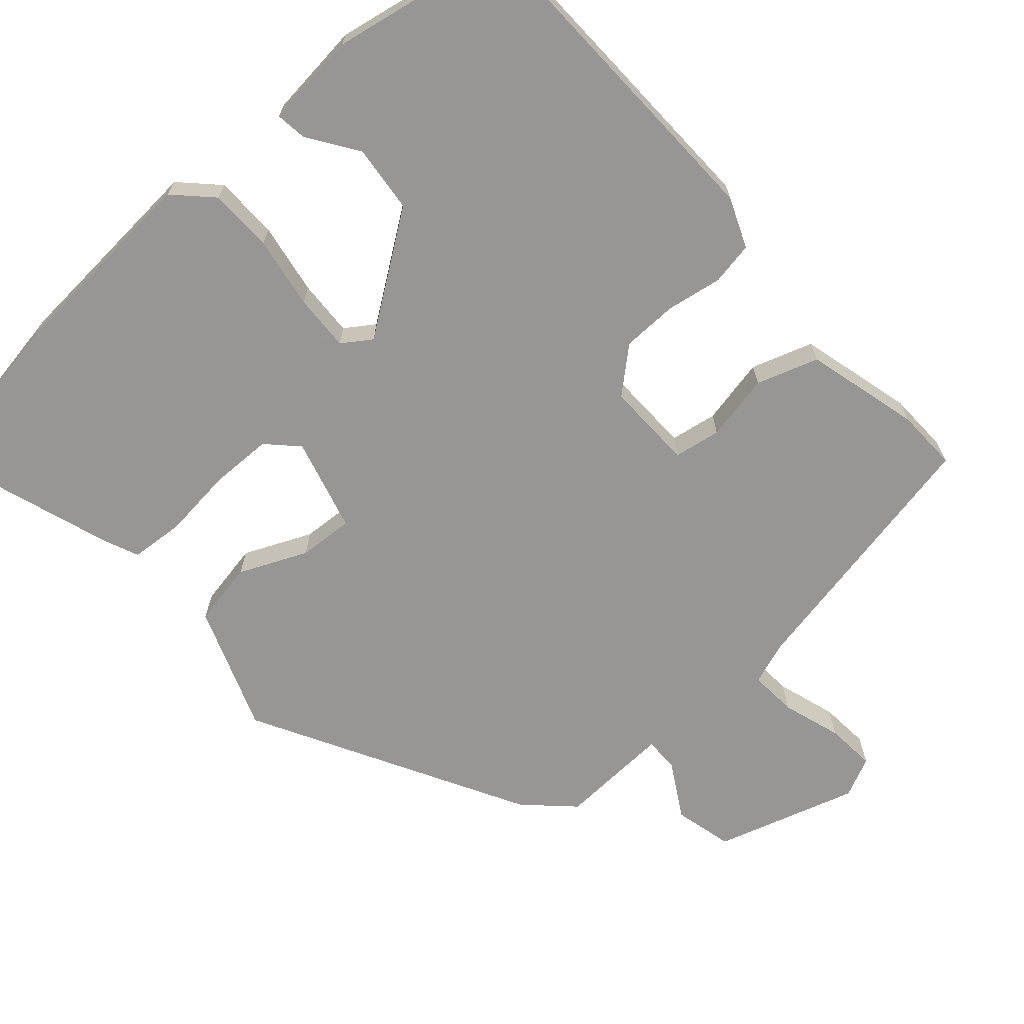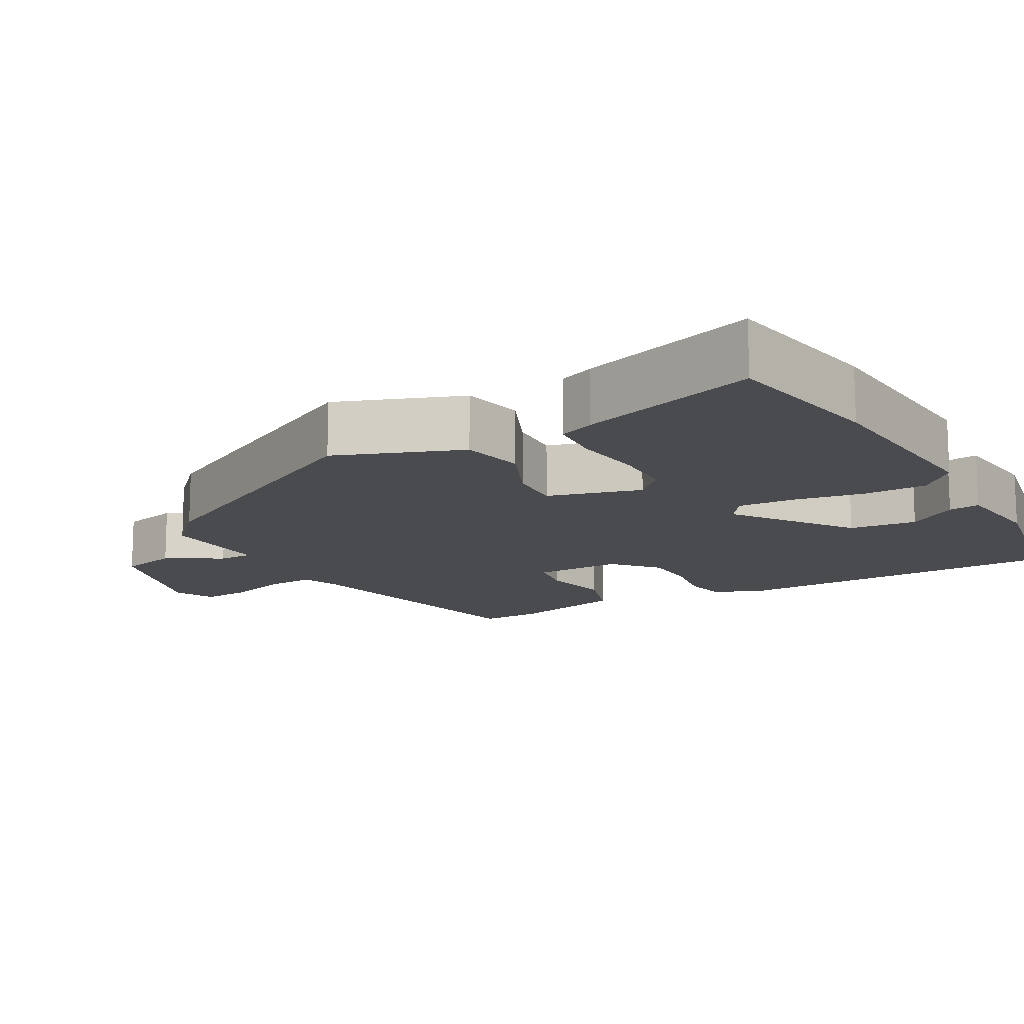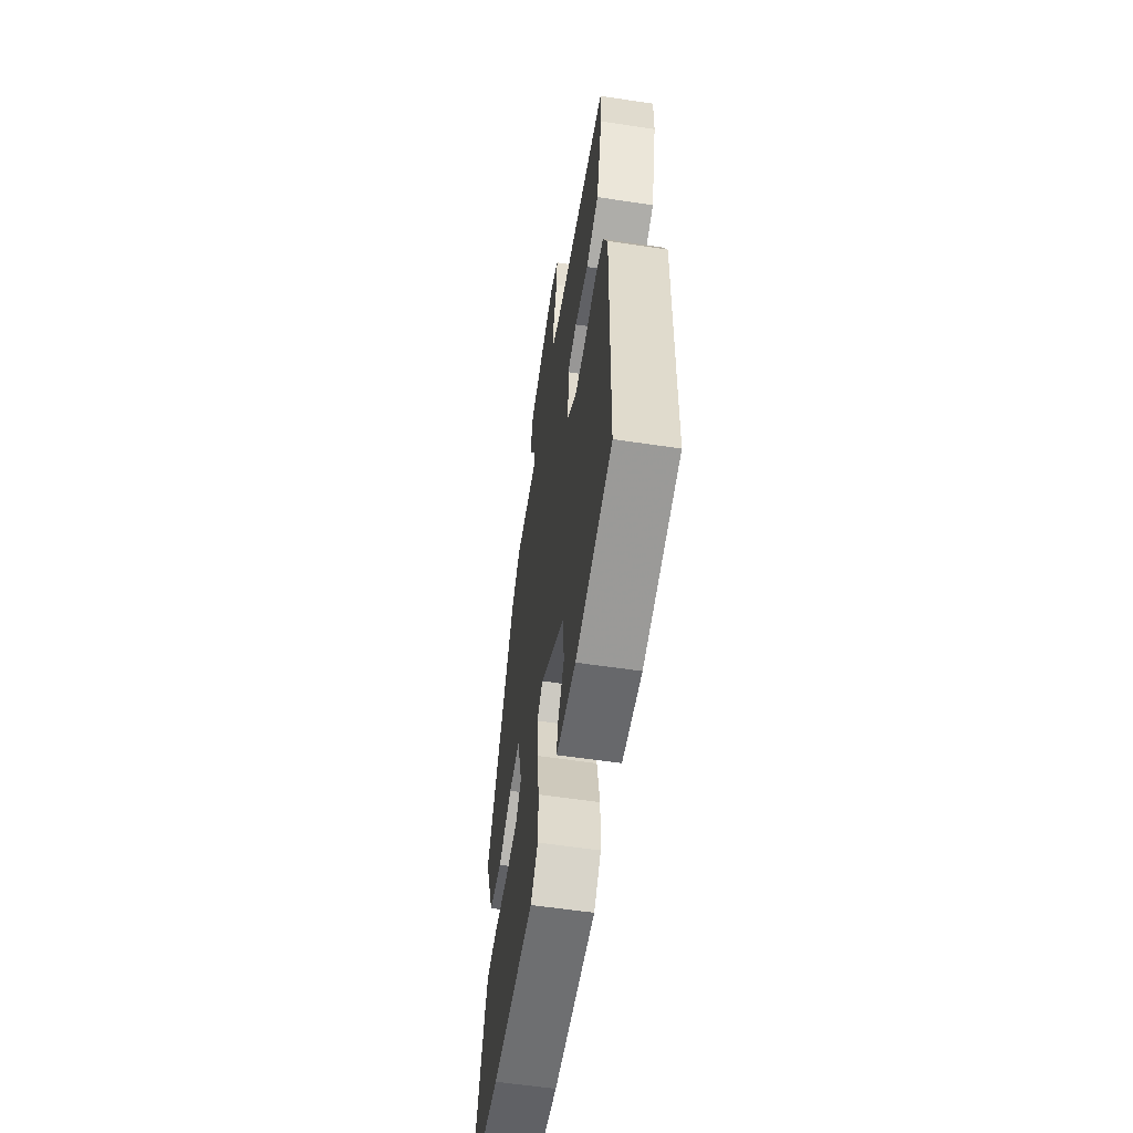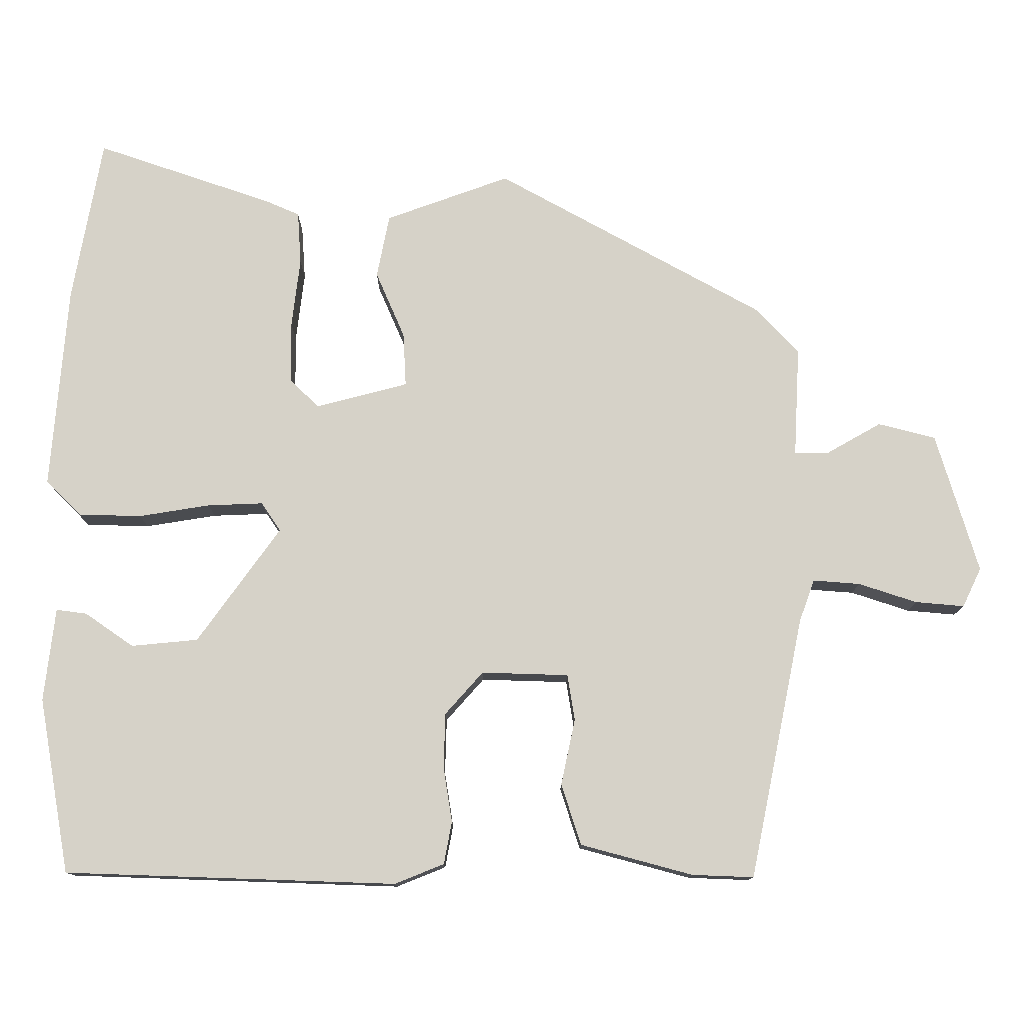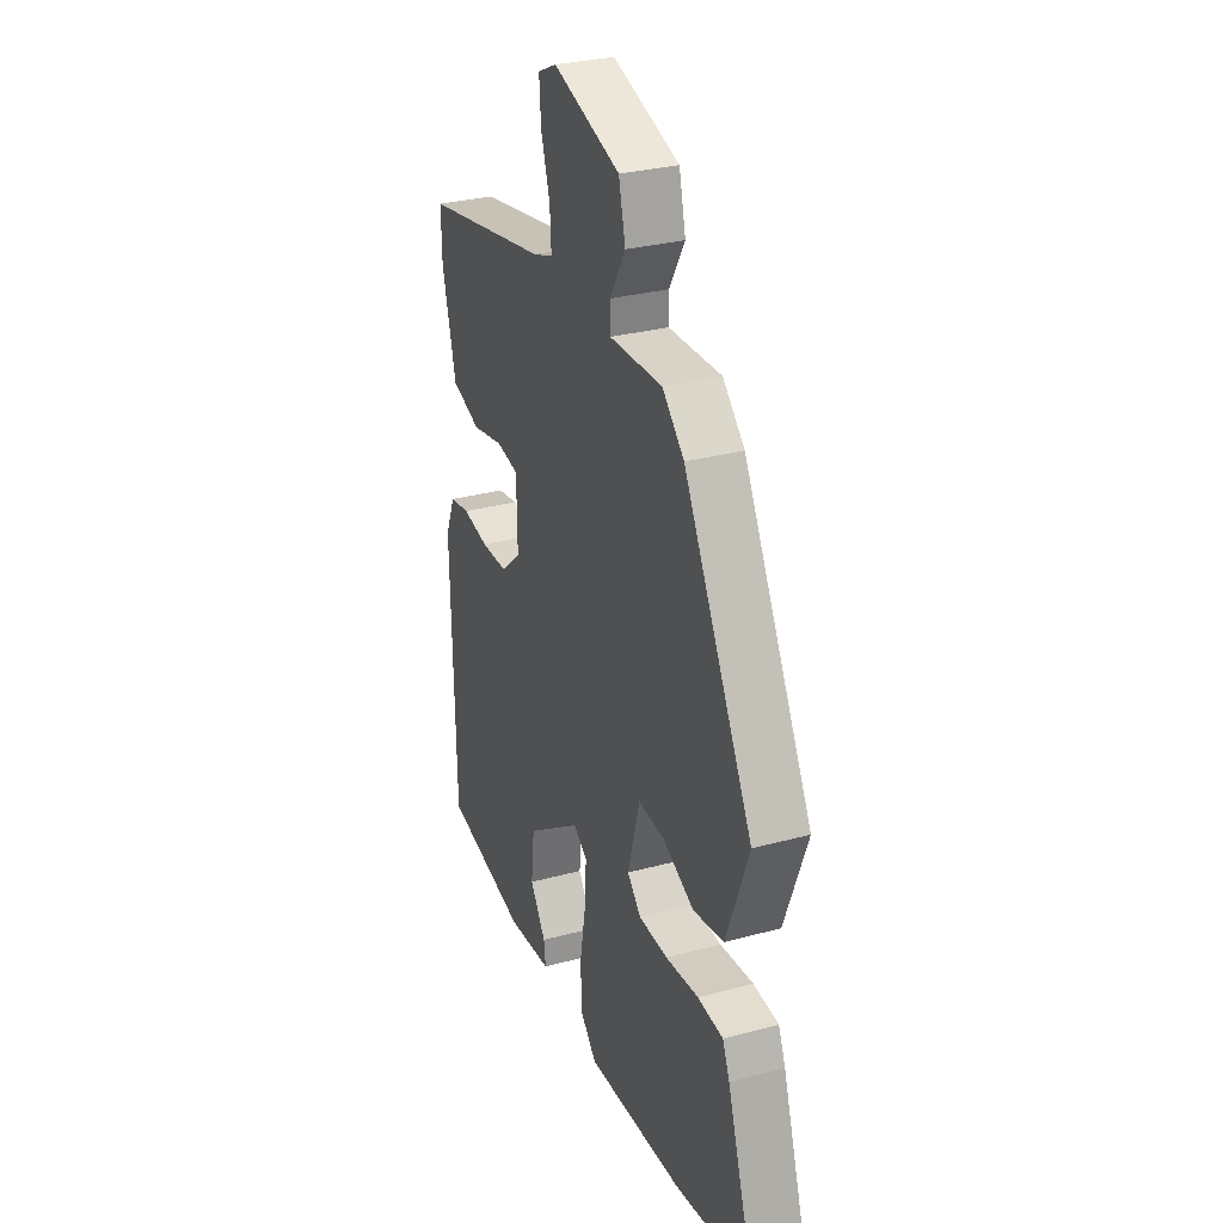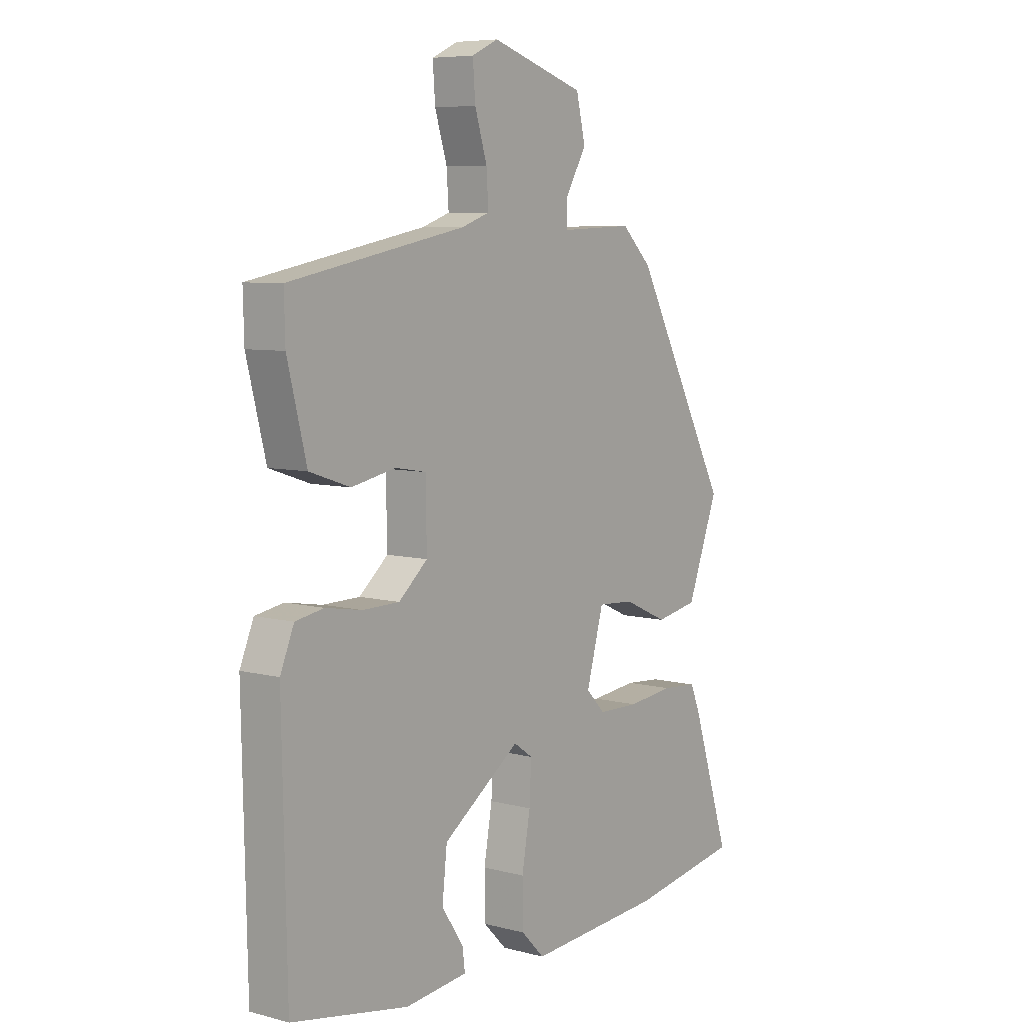
<metadata>
{"format":"obj","ext":"obj","renderer":"f3d","projection":"perspective","resolution":1024,"background":"white","views":[{"elev":-68.0,"azim":-138.1,"up":"+Y"},{"elev":-13.8,"azim":119.8,"up":"+Y"},{"elev":-58.3,"azim":-98.8,"up":"+Z"},{"elev":77.7,"azim":-89.2,"up":"+Y"},{"elev":30.1,"azim":68.5,"up":"+Z"},{"elev":7.1,"azim":-53.1,"up":"+Z"}]}
</metadata>
<code>
v 0.323 0.07 0.471
v 0.52 0.07 0.103
v 0.456 0.07 -0.066
v 0.369 0.07 -0.082
v 0.278 0.07 -0.041
v 0.204 0.07 -0.036
v 0.169 0.07 -0.162
v 0.208 0.07 -0.202
v 0.292 0.07 -0.204
v 0.387 0.07 -0.194
v 0.46 0.07 -0.2
v 0.48 0.07 -0.248
v 0.559 0.07 -0.49
v 0.332 0.07 -0.527
v 0.053 0.07 -0.545
v 0.005 0.07 -0.496
v 0.004 0.07 -0.41
v 0.021 0.07 -0.313
v 0.025 0.07 -0.237
v -0.014 0.07 -0.21
v -0.173 0.07 -0.321
v -0.183 0.07 -0.412
v -0.138 0.07 -0.479
v -0.133 0.07 -0.521
v -0.261 0.07 -0.534
v -0.5 0.07 -0.488
v -0.509 0.07 -0.034
v -0.481 0.07 0.033
v -0.423 0.07 0.043
v -0.348 0.07 0.03
v -0.273 0.07 0.031
v -0.214 0.07 0.082
v -0.216 0.07 0.201
v -0.279 0.07 0.212
v -0.369 0.07 0.194
v -0.452 0.07 0.222
v -0.491 0.07 0.376
v -0.493 0.07 0.46
v -0.133 0.07 0.529
v -0.076 0.07 0.549
v -0.08 0.07 0.613
v -0.105 0.07 0.693
v -0.11 0.07 0.76
v -0.056 0.07 0.785
v 0.135 0.07 0.725
v 0.154 0.07 0.646
v 0.11 0.07 0.571
v 0.11 0.07 0.525
v 0.261 0.07 0.531
v 0.323 0 0.471
v 0.52 0 0.103
v 0.456 0 -0.066
v 0.369 0 -0.082
v 0.278 0 -0.041
v 0.204 0 -0.036
v 0.169 0 -0.162
v 0.208 0 -0.202
v 0.292 0 -0.204
v 0.387 0 -0.194
v 0.46 0 -0.2
v 0.48 0 -0.248
v 0.559 0 -0.49
v 0.332 0 -0.527
v 0.053 0 -0.545
v 0.005 0 -0.496
v 0.004 0 -0.41
v 0.021 0 -0.313
v 0.025 0 -0.237
v -0.014 0 -0.21
v -0.173 0 -0.321
v -0.183 0 -0.412
v -0.138 0 -0.479
v -0.133 0 -0.521
v -0.261 0 -0.534
v -0.5 0 -0.488
v -0.509 0 -0.034
v -0.481 0 0.033
v -0.423 0 0.043
v -0.348 0 0.03
v -0.273 0 0.031
v -0.214 0 0.082
v -0.216 0 0.201
v -0.279 0 0.212
v -0.369 0 0.194
v -0.452 0 0.222
v -0.491 0 0.376
v -0.493 0 0.46
v -0.133 0 0.529
v -0.076 0 0.549
v -0.08 0 0.613
v -0.105 0 0.693
v -0.11 0 0.76
v -0.056 0 0.785
v 0.135 0 0.725
v 0.154 0 0.646
v 0.11 0 0.571
v 0.11 0 0.525
v 0.261 0 0.531
f 3 4 5
f 2 3 5
f 1 2 5
f 49 1 5
f 48 49 5
f 45 46 47
f 44 45 47
f 43 44 47
f 42 43 47
f 41 42 47
f 40 41 47 48
f 48 5 6
f 40 48 6
f 39 40 6
f 37 38 39
f 36 37 39
f 35 36 39
f 34 35 39
f 33 34 39
f 39 6 7
f 33 39 7
f 32 33 7
f 28 29 30
f 27 28 30
f 26 27 30
f 25 26 30
f 25 30 31
f 22 23 24 25
f 25 31 32
f 22 25 32
f 21 22 32
f 16 17 18
f 15 16 18
f 14 15 18
f 13 14 18
f 12 13 18
f 11 12 18
f 10 11 18
f 9 10 18
f 8 9 18 19
f 7 8 19 20
f 20 21 32
f 7 20 32
f 54 53 52
f 54 52 51
f 54 51 50
f 54 50 98
f 54 98 97
f 96 95 94
f 96 94 93
f 96 93 92
f 96 92 91
f 96 91 90
f 97 96 90 89
f 55 54 97
f 55 97 89
f 55 89 88
f 88 87 86
f 88 86 85
f 88 85 84
f 88 84 83
f 88 83 82
f 56 55 88
f 56 88 82
f 56 82 81
f 79 78 77
f 79 77 76
f 79 76 75
f 79 75 74
f 80 79 74
f 74 73 72 71
f 81 80 74
f 81 74 71
f 81 71 70
f 67 66 65
f 67 65 64
f 67 64 63
f 67 63 62
f 67 62 61
f 67 61 60
f 67 60 59
f 67 59 58
f 68 67 58 57
f 69 68 57 56
f 81 70 69
f 81 69 56
f 1 50 51 2
f 2 51 52 3
f 3 52 53 4
f 4 53 54 5
f 5 54 55 6
f 6 55 56 7
f 7 56 57 8
f 8 57 58 9
f 9 58 59 10
f 10 59 60 11
f 11 60 61 12
f 12 61 62 13
f 13 62 63 14
f 14 63 64 15
f 15 64 65 16
f 16 65 66 17
f 17 66 67 18
f 18 67 68 19
f 19 68 69 20
f 20 69 70 21
f 21 70 71 22
f 22 71 72 23
f 23 72 73 24
f 24 73 74 25
f 25 74 75 26
f 26 75 76 27
f 27 76 77 28
f 28 77 78 29
f 29 78 79 30
f 30 79 80 31
f 31 80 81 32
f 32 81 82 33
f 33 82 83 34
f 34 83 84 35
f 35 84 85 36
f 36 85 86 37
f 37 86 87 38
f 38 87 88 39
f 39 88 89 40
f 40 89 90 41
f 41 90 91 42
f 42 91 92 43
f 43 92 93 44
f 44 93 94 45
f 45 94 95 46
f 46 95 96 47
f 47 96 97 48
f 48 97 98 49
f 49 98 50 1

</code>
